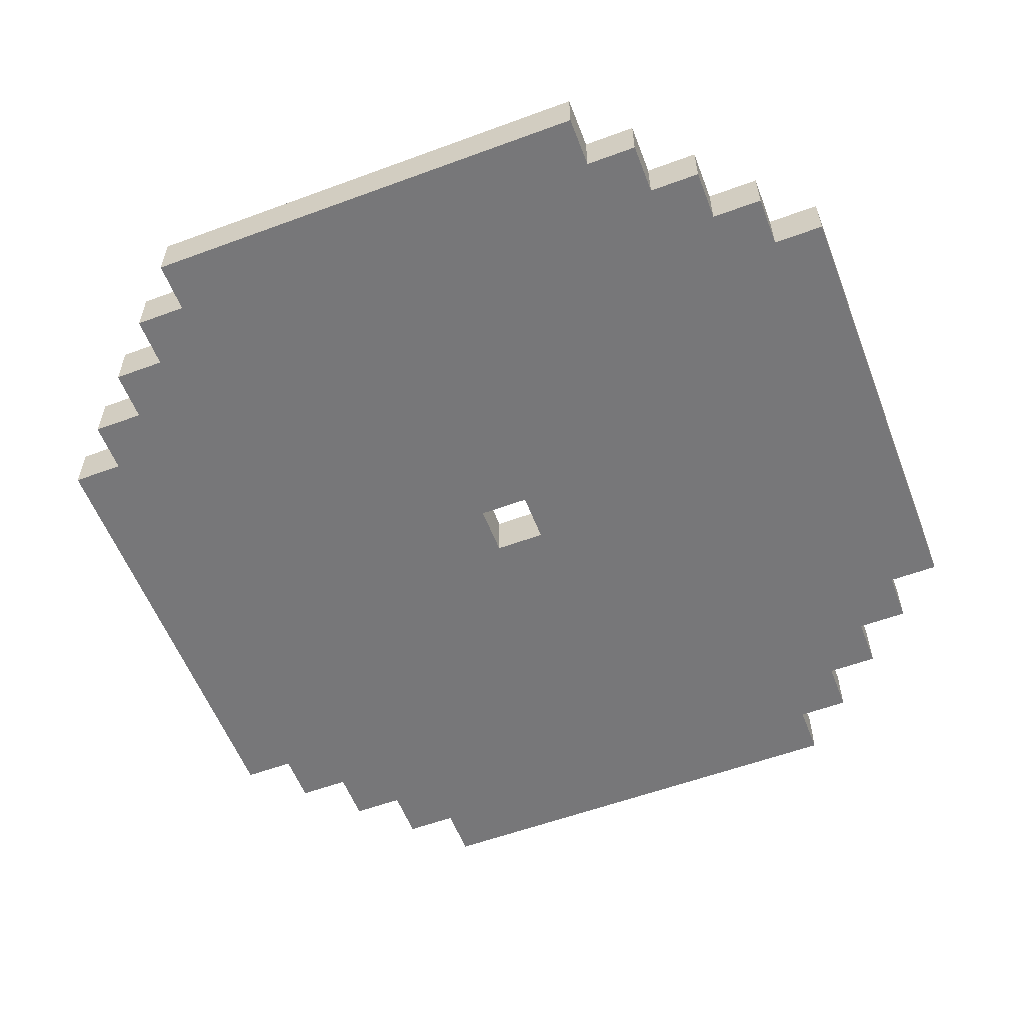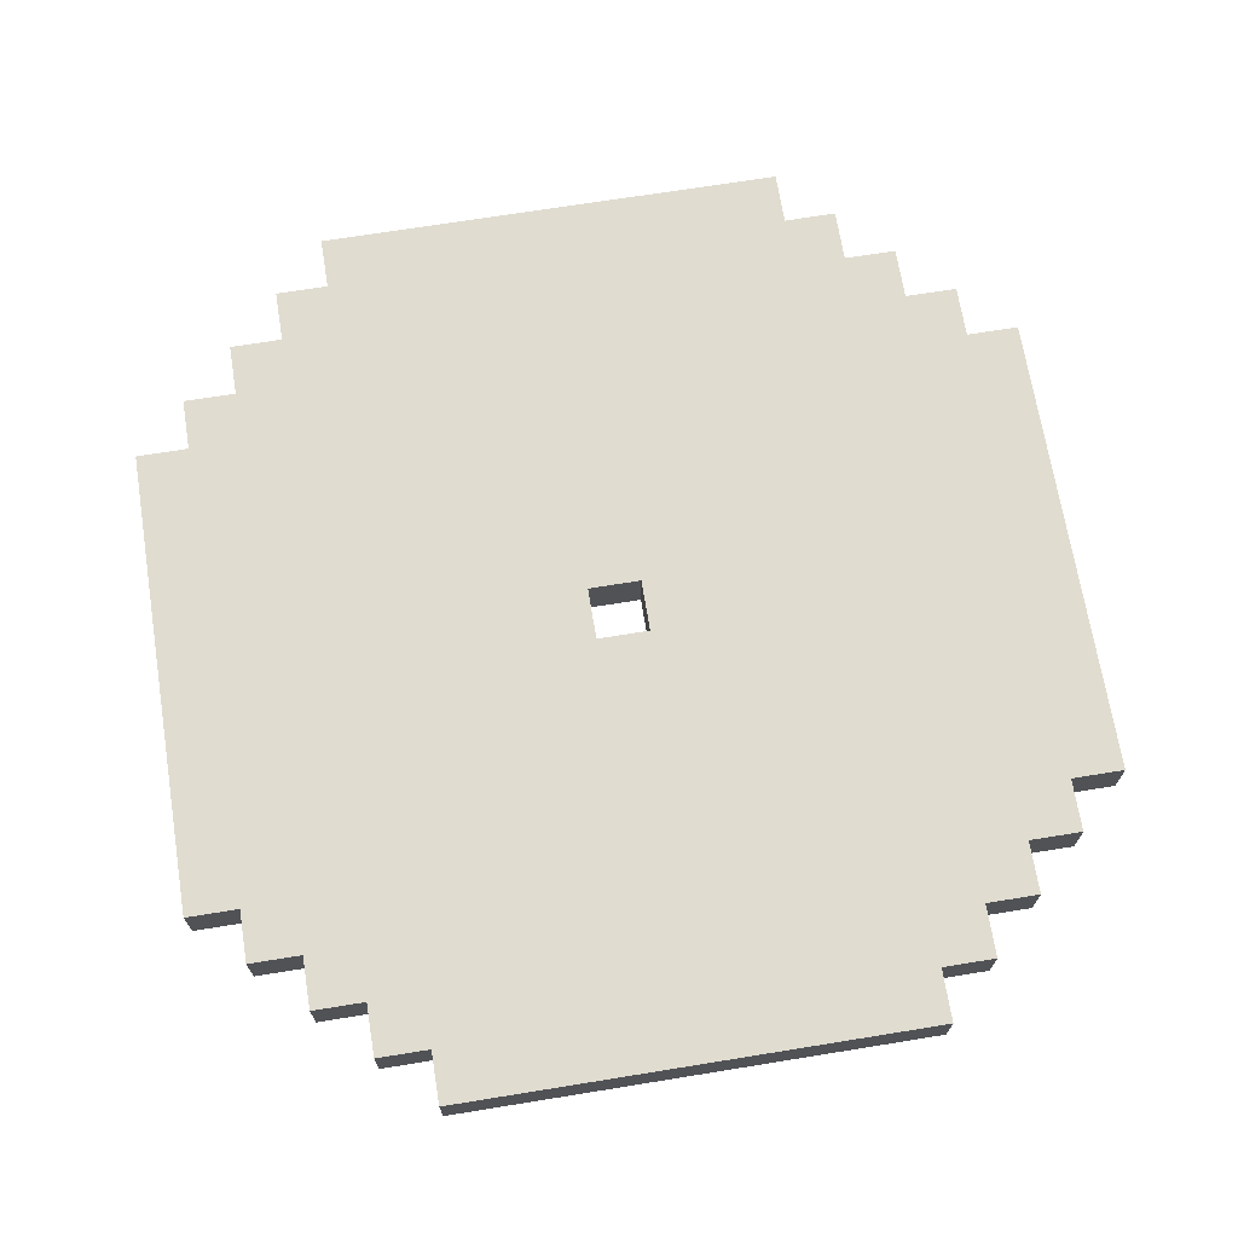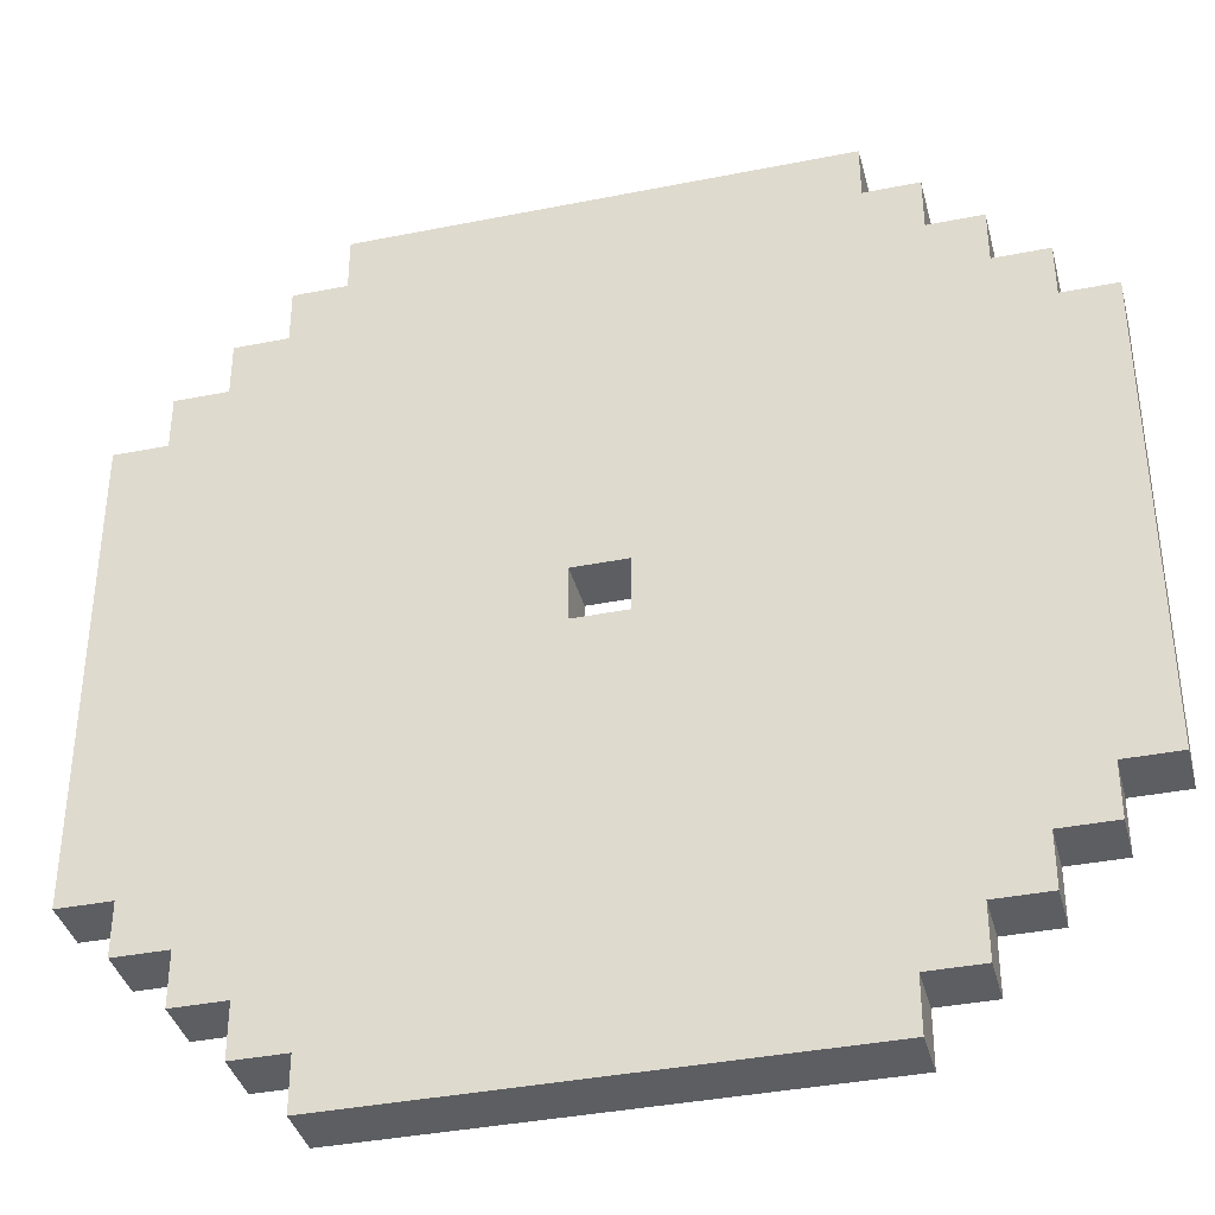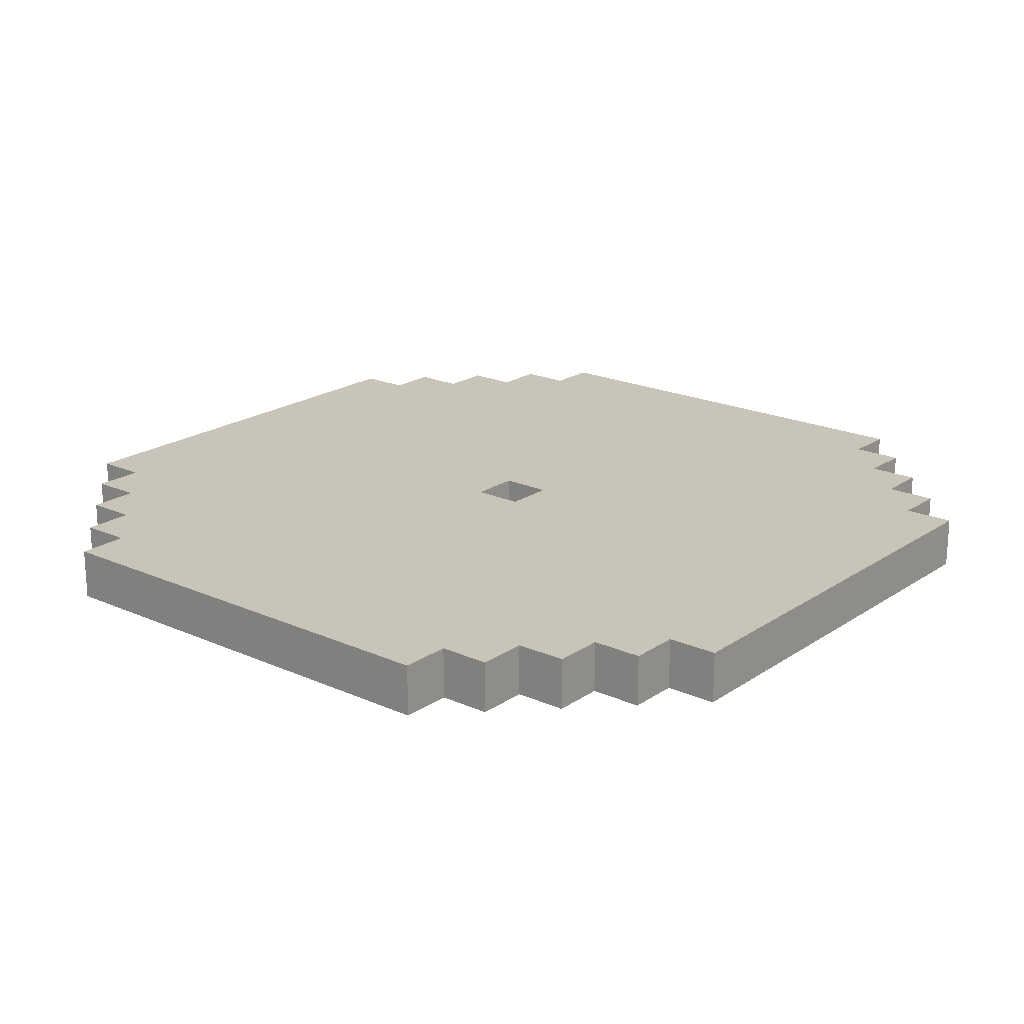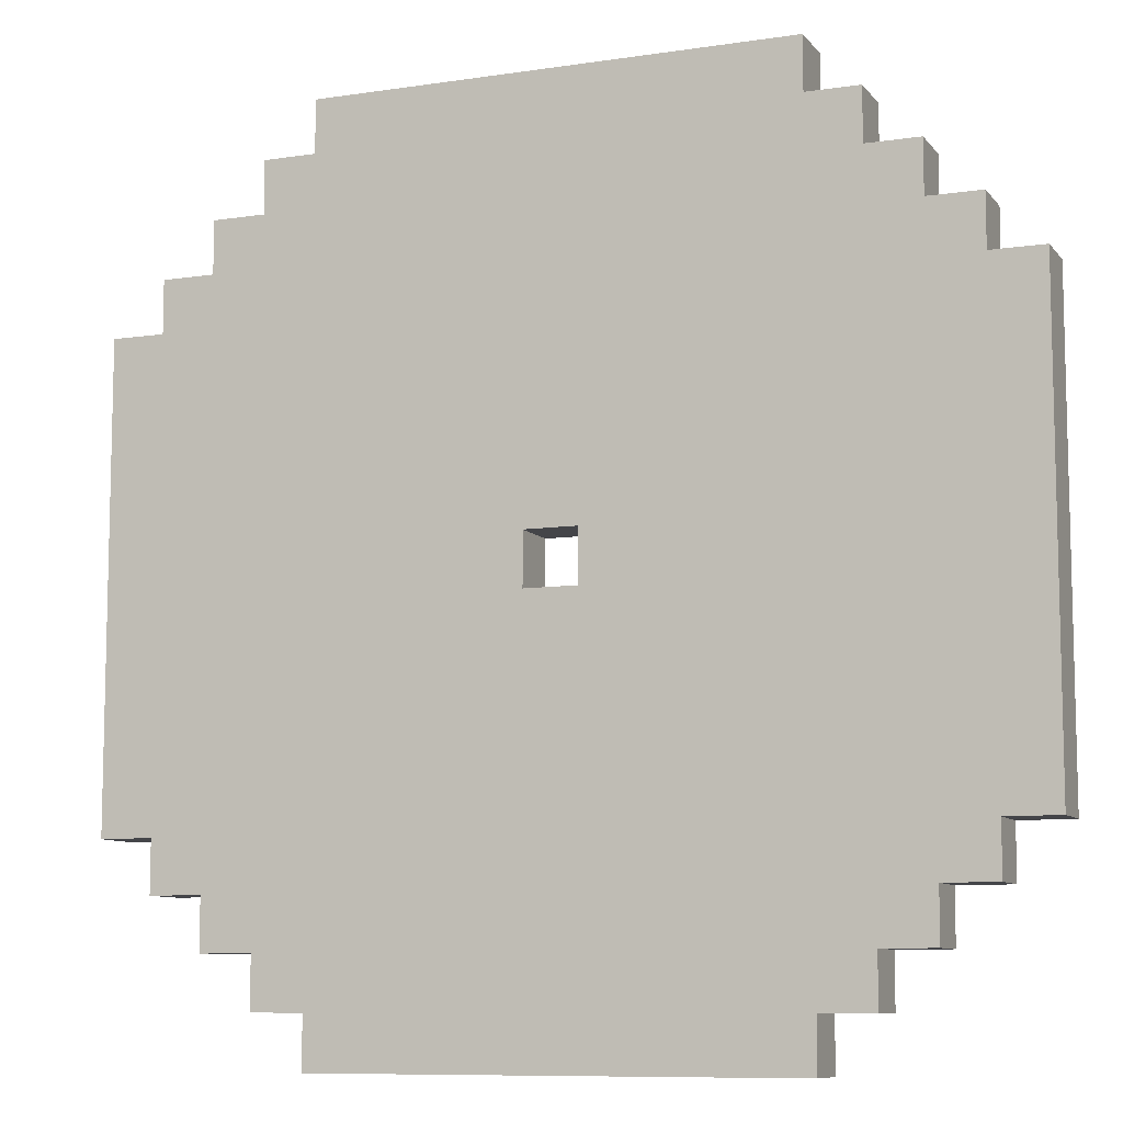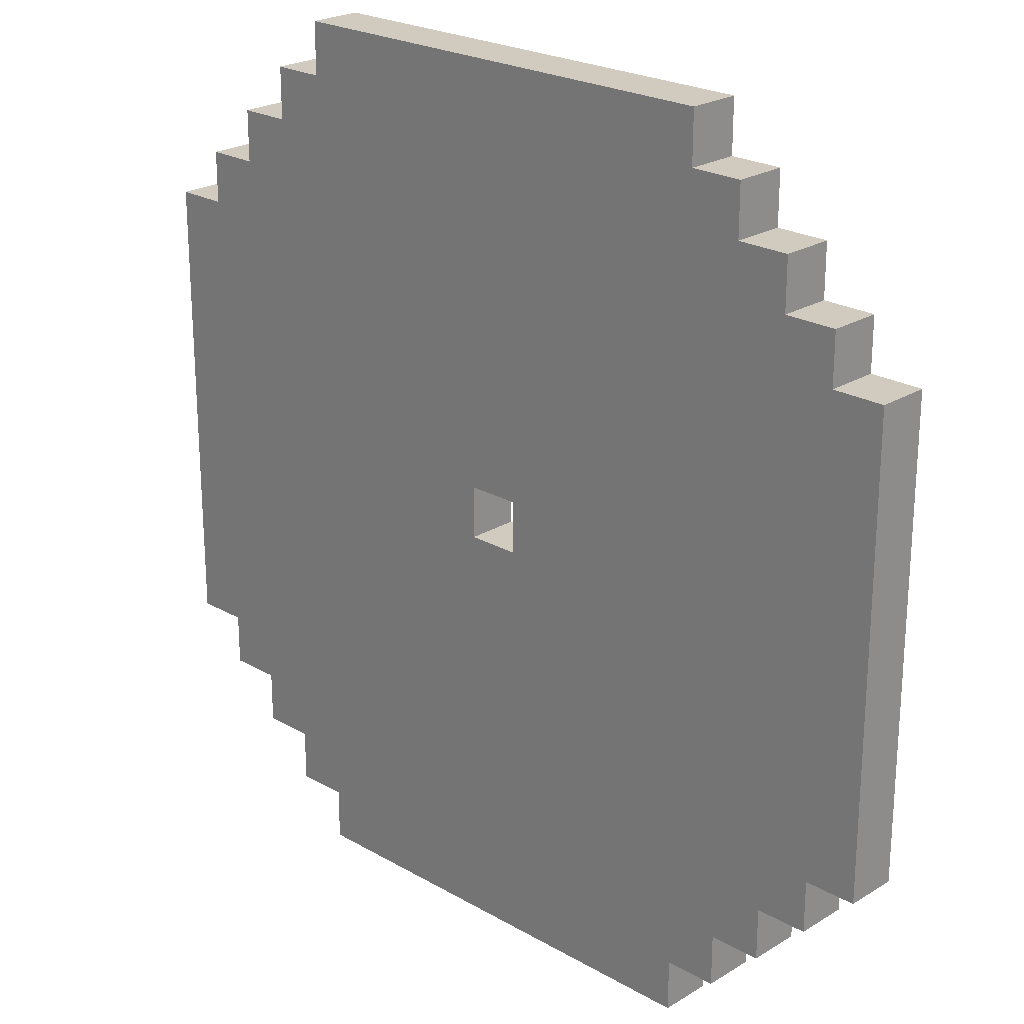
<metadata>
{"format":"obj","ext":"obj","renderer":"f3d","projection":"perspective","resolution":1024,"background":"white","views":[{"elev":-57.2,"azim":-159.0,"up":"+Y"},{"elev":69.6,"azim":170.8,"up":"+Y"},{"elev":-37.7,"azim":14.3,"up":"+Z"},{"elev":20.2,"azim":-140.7,"up":"+Y"},{"elev":-9.1,"azim":-158.1,"up":"+Z"},{"elev":23.3,"azim":44.1,"up":"+Z"}]}
</metadata>
<code>
o
v 0 0.1 -0.4
v 0 0.1 -1.3
v 0 0.2 -0.4
v 0 0.2 -1.3
v 0.1 0.1 -0.3
v 0.1 0.1 -0.4
v 0.1 0.1 -1.3
v 0.1 0.1 -1.4
v 0.1 0.2 -0.3
v 0.1 0.2 -0.4
v 0.1 0.2 -1.3
v 0.1 0.2 -1.4
v 0.2 0.1 -0.2
v 0.2 0.1 -0.3
v 0.2 0.1 -1.4
v 0.2 0.1 -1.5
v 0.2 0.2 -0.2
v 0.2 0.2 -0.3
v 0.2 0.2 -1.4
v 0.2 0.2 -1.5
v 0.3 0.1 -0.1
v 0.3 0.1 -0.2
v 0.3 0.1 -1.5
v 0.3 0.1 -1.6
v 0.3 0.2 -0.1
v 0.3 0.2 -0.2
v 0.3 0.2 -1.5
v 0.3 0.2 -1.6
v 0.4 0.1 0
v 0.4 0.1 -0.1
v 0.4 0.1 -1.6
v 0.4 0.1 -1.7
v 0.4 0.2 0
v 0.4 0.2 -0.1
v 0.4 0.2 -1.6
v 0.4 0.2 -1.7
v 0.9 0.1 -0.8
v 0.9 0.1 -0.9
v 0.9 0.2 -0.8
v 0.9 0.2 -0.9
v 0.8 0.1 -0.8
v 0.8 0.1 -0.9
v 0.8 0.2 -0.8
v 0.8 0.2 -0.9
v 1.3 0.1 0
v 1.3 0.1 -0.1
v 1.3 0.1 -1.6
v 1.3 0.1 -1.7
v 1.3 0.2 0
v 1.3 0.2 -0.1
v 1.3 0.2 -1.6
v 1.3 0.2 -1.7
v 1.4 0.1 -0.1
v 1.4 0.1 -0.2
v 1.4 0.1 -1.5
v 1.4 0.1 -1.6
v 1.4 0.2 -0.1
v 1.4 0.2 -0.2
v 1.4 0.2 -1.5
v 1.4 0.2 -1.6
v 1.5 0.1 -0.2
v 1.5 0.1 -0.3
v 1.5 0.1 -1.4
v 1.5 0.1 -1.5
v 1.5 0.2 -0.2
v 1.5 0.2 -0.3
v 1.5 0.2 -1.4
v 1.5 0.2 -1.5
v 1.6 0.1 -0.3
v 1.6 0.1 -0.4
v 1.6 0.1 -1.3
v 1.6 0.1 -1.4
v 1.6 0.2 -0.3
v 1.6 0.2 -0.4
v 1.6 0.2 -1.3
v 1.6 0.2 -1.4
v 1.7 0.1 -0.4
v 1.7 0.1 -1.3
v 1.7 0.2 -0.4
v 1.7 0.2 -1.3
v 0.4 0.1 0
v 0.4 0.2 0
v 1.3 0.1 0
v 1.3 0.2 0
v 0.3 0.1 -0.1
v 0.3 0.2 -0.1
v 0.4 0.1 -0.1
v 0.4 0.2 -0.1
v 1.3 0.1 -0.1
v 1.3 0.2 -0.1
v 1.4 0.1 -0.1
v 1.4 0.2 -0.1
v 0.2 0.1 -0.2
v 0.2 0.2 -0.2
v 0.3 0.1 -0.2
v 0.3 0.2 -0.2
v 1.4 0.1 -0.2
v 1.4 0.2 -0.2
v 1.5 0.1 -0.2
v 1.5 0.2 -0.2
v 0.1 0.1 -0.3
v 0.1 0.2 -0.3
v 0.2 0.1 -0.3
v 0.2 0.2 -0.3
v 1.5 0.1 -0.3
v 1.5 0.2 -0.3
v 1.6 0.1 -0.3
v 1.6 0.2 -0.3
v 0 0.1 -0.4
v 0 0.2 -0.4
v 0.1 0.1 -0.4
v 0.1 0.2 -0.4
v 1.6 0.1 -0.4
v 1.6 0.2 -0.4
v 1.7 0.1 -0.4
v 1.7 0.2 -0.4
v 0.8 0.1 -0.9
v 0.8 0.2 -0.9
v 0.9 0.1 -0.9
v 0.9 0.2 -0.9
v 0.8 0.1 -0.8
v 0.8 0.2 -0.8
v 0.9 0.1 -0.8
v 0.9 0.2 -0.8
v 0 0.1 -1.3
v 0 0.2 -1.3
v 0.1 0.1 -1.3
v 0.1 0.2 -1.3
v 1.6 0.1 -1.3
v 1.6 0.2 -1.3
v 1.7 0.1 -1.3
v 1.7 0.2 -1.3
v 0.1 0.1 -1.4
v 0.1 0.2 -1.4
v 0.2 0.1 -1.4
v 0.2 0.2 -1.4
v 1.5 0.1 -1.4
v 1.5 0.2 -1.4
v 1.6 0.1 -1.4
v 1.6 0.2 -1.4
v 0.2 0.1 -1.5
v 0.2 0.2 -1.5
v 0.3 0.1 -1.5
v 0.3 0.2 -1.5
v 1.4 0.1 -1.5
v 1.4 0.2 -1.5
v 1.5 0.1 -1.5
v 1.5 0.2 -1.5
v 0.3 0.1 -1.6
v 0.3 0.2 -1.6
v 0.4 0.1 -1.6
v 0.4 0.2 -1.6
v 1.3 0.1 -1.6
v 1.3 0.2 -1.6
v 1.4 0.1 -1.6
v 1.4 0.2 -1.6
v 0.4 0.1 -1.7
v 0.4 0.2 -1.7
v 1.3 0.1 -1.7
v 1.3 0.2 -1.7
v 0.4 0.1 0
v 1.3 0.1 0
v 0.3 0.1 -0.1
v 0.4 0.1 -0.1
v 1.3 0.1 -0.1
v 1.4 0.1 -0.1
v 0.2 0.1 -0.2
v 0.3 0.1 -0.2
v 1.4 0.1 -0.2
v 1.5 0.1 -0.2
v 0.1 0.1 -0.3
v 0.2 0.1 -0.3
v 1.5 0.1 -0.3
v 1.6 0.1 -0.3
v 0 0.1 -0.4
v 0.1 0.1 -0.4
v 1.6 0.1 -0.4
v 1.7 0.1 -0.4
v 0.8 0.1 -0.8
v 0.9 0.1 -0.8
v 0.8 0.1 -0.9
v 0.9 0.1 -0.9
v 0 0.1 -1.3
v 0.1 0.1 -1.3
v 1.6 0.1 -1.3
v 1.7 0.1 -1.3
v 0.1 0.1 -1.4
v 0.2 0.1 -1.4
v 1.5 0.1 -1.4
v 1.6 0.1 -1.4
v 0.2 0.1 -1.5
v 0.3 0.1 -1.5
v 1.4 0.1 -1.5
v 1.5 0.1 -1.5
v 0.3 0.1 -1.6
v 0.4 0.1 -1.6
v 1.3 0.1 -1.6
v 1.4 0.1 -1.6
v 0.4 0.1 -1.7
v 1.3 0.1 -1.7
v 0.4 0.2 0
v 1.3 0.2 0
v 0.3 0.2 -0.1
v 0.4 0.2 -0.1
v 1.3 0.2 -0.1
v 1.4 0.2 -0.1
v 0.2 0.2 -0.2
v 0.3 0.2 -0.2
v 1.4 0.2 -0.2
v 1.5 0.2 -0.2
v 0.1 0.2 -0.3
v 0.2 0.2 -0.3
v 1.5 0.2 -0.3
v 1.6 0.2 -0.3
v 0 0.2 -0.4
v 0.1 0.2 -0.4
v 1.6 0.2 -0.4
v 1.7 0.2 -0.4
v 0.8 0.2 -0.8
v 0.9 0.2 -0.8
v 0.8 0.2 -0.9
v 0.9 0.2 -0.9
v 0 0.2 -1.3
v 0.1 0.2 -1.3
v 1.6 0.2 -1.3
v 1.7 0.2 -1.3
v 0.1 0.2 -1.4
v 0.2 0.2 -1.4
v 1.5 0.2 -1.4
v 1.6 0.2 -1.4
v 0.2 0.2 -1.5
v 0.3 0.2 -1.5
v 1.4 0.2 -1.5
v 1.5 0.2 -1.5
v 0.3 0.2 -1.6
v 0.4 0.2 -1.6
v 1.3 0.2 -1.6
v 1.4 0.2 -1.6
v 0.4 0.2 -1.7
v 1.3 0.2 -1.7
f 3 2 1
f 4 2 3
f 9 6 5
f 10 6 9
f 11 8 7
f 12 8 11
f 17 14 13
f 18 14 17
f 19 16 15
f 20 16 19
f 25 22 21
f 26 22 25
f 27 24 23
f 28 24 27
f 33 30 29
f 34 30 33
f 35 32 31
f 36 32 35
f 39 38 37
f 40 38 39
f 41 42 43
f 43 42 44
f 45 46 49
f 49 46 50
f 47 48 51
f 51 48 52
f 53 54 57
f 57 54 58
f 55 56 59
f 59 56 60
f 61 62 65
f 65 62 66
f 63 64 67
f 67 64 68
f 69 70 73
f 73 70 74
f 71 72 75
f 75 72 76
f 77 78 79
f 79 78 80
f 83 82 81
f 84 82 83
f 87 86 85
f 88 86 87
f 91 90 89
f 92 90 91
f 95 94 93
f 96 94 95
f 99 98 97
f 100 98 99
f 103 102 101
f 104 102 103
f 107 106 105
f 108 106 107
f 111 110 109
f 112 110 111
f 115 114 113
f 116 114 115
f 119 118 117
f 120 118 119
f 121 122 123
f 123 122 124
f 125 126 127
f 127 126 128
f 129 130 131
f 131 130 132
f 133 134 135
f 135 134 136
f 137 138 139
f 139 138 140
f 141 142 143
f 143 142 144
f 145 146 147
f 147 146 148
f 149 150 151
f 151 150 152
f 153 154 155
f 155 154 156
f 157 158 159
f 159 158 160
f 164 162 161
f 165 162 164
f 168 164 163
f 168 166 165
f 168 165 164
f 169 166 168
f 172 168 167
f 172 170 169
f 172 169 168
f 173 170 172
f 176 172 171
f 176 174 173
f 176 173 172
f 177 174 176
f 179 176 175
f 179 178 177
f 179 177 176
f 180 178 179
f 181 179 175
f 182 178 180
f 183 181 175
f 183 182 181
f 184 182 183
f 185 178 182
f 185 182 184
f 186 178 185
f 187 185 184
f 188 185 187
f 189 185 188
f 190 185 189
f 191 189 188
f 192 189 191
f 193 189 192
f 194 189 193
f 195 193 192
f 196 193 195
f 197 193 196
f 198 193 197
f 199 197 196
f 200 197 199
f 201 202 204
f 204 202 205
f 203 204 208
f 205 206 208
f 204 205 208
f 208 206 209
f 207 208 212
f 209 210 212
f 208 209 212
f 212 210 213
f 211 212 216
f 213 214 216
f 212 213 216
f 216 214 217
f 215 216 219
f 217 218 219
f 216 217 219
f 219 218 220
f 215 219 221
f 220 218 222
f 215 221 223
f 221 222 223
f 223 222 224
f 222 218 225
f 224 222 225
f 225 218 226
f 224 225 227
f 227 225 228
f 228 225 229
f 229 225 230
f 228 229 231
f 231 229 232
f 232 229 233
f 233 229 234
f 232 233 235
f 235 233 236
f 236 233 237
f 237 233 238
f 236 237 239
f 239 237 240

</code>
